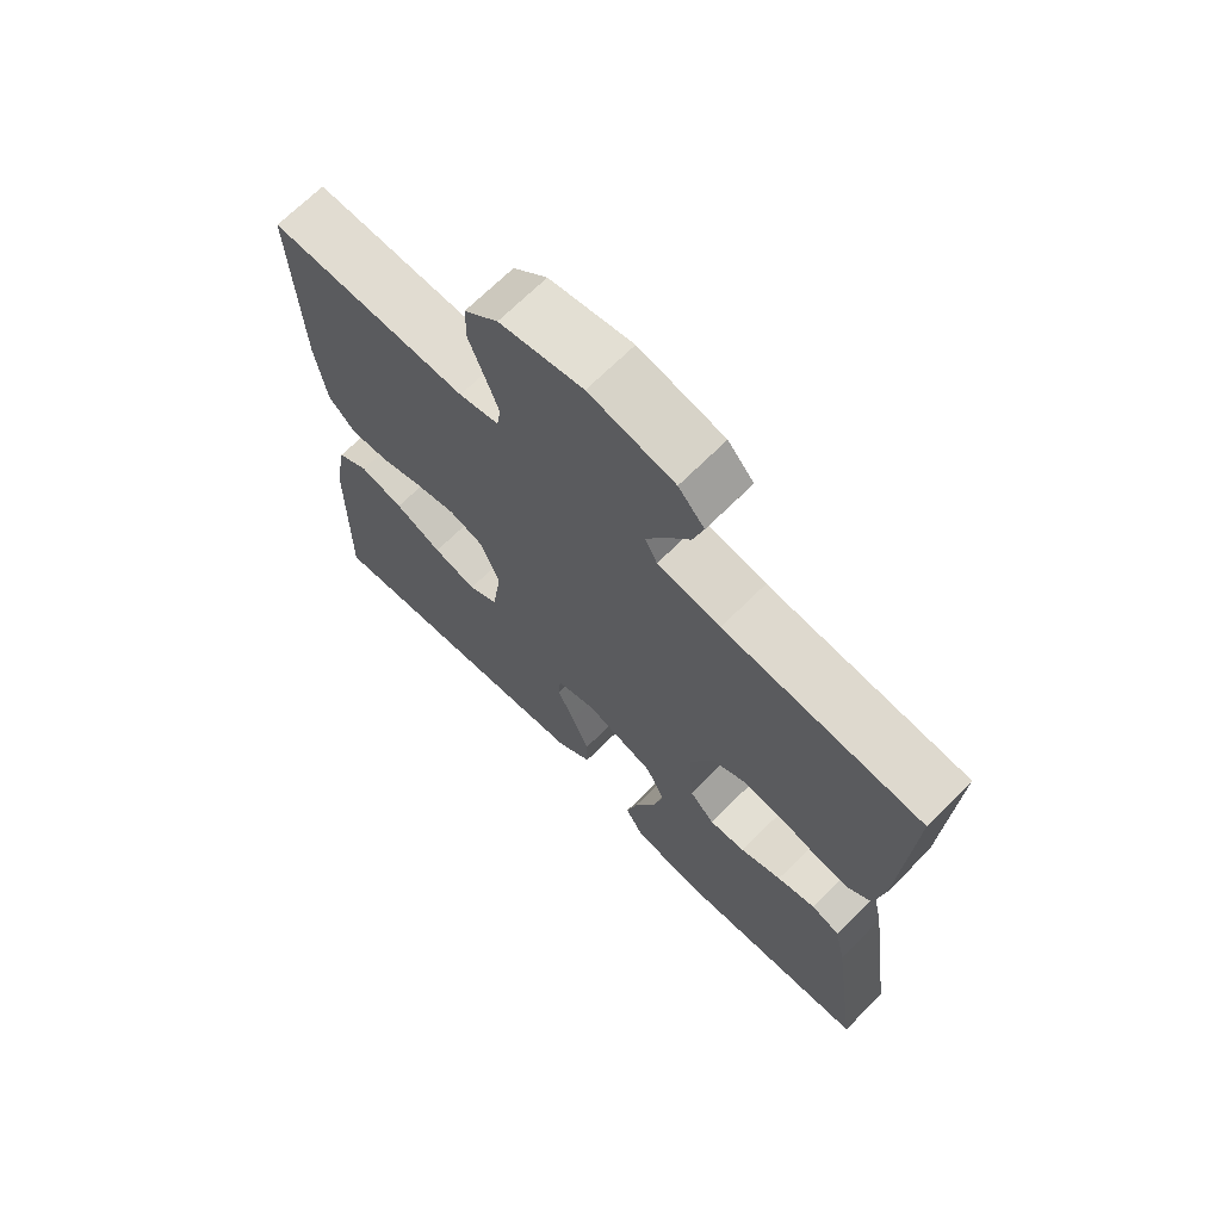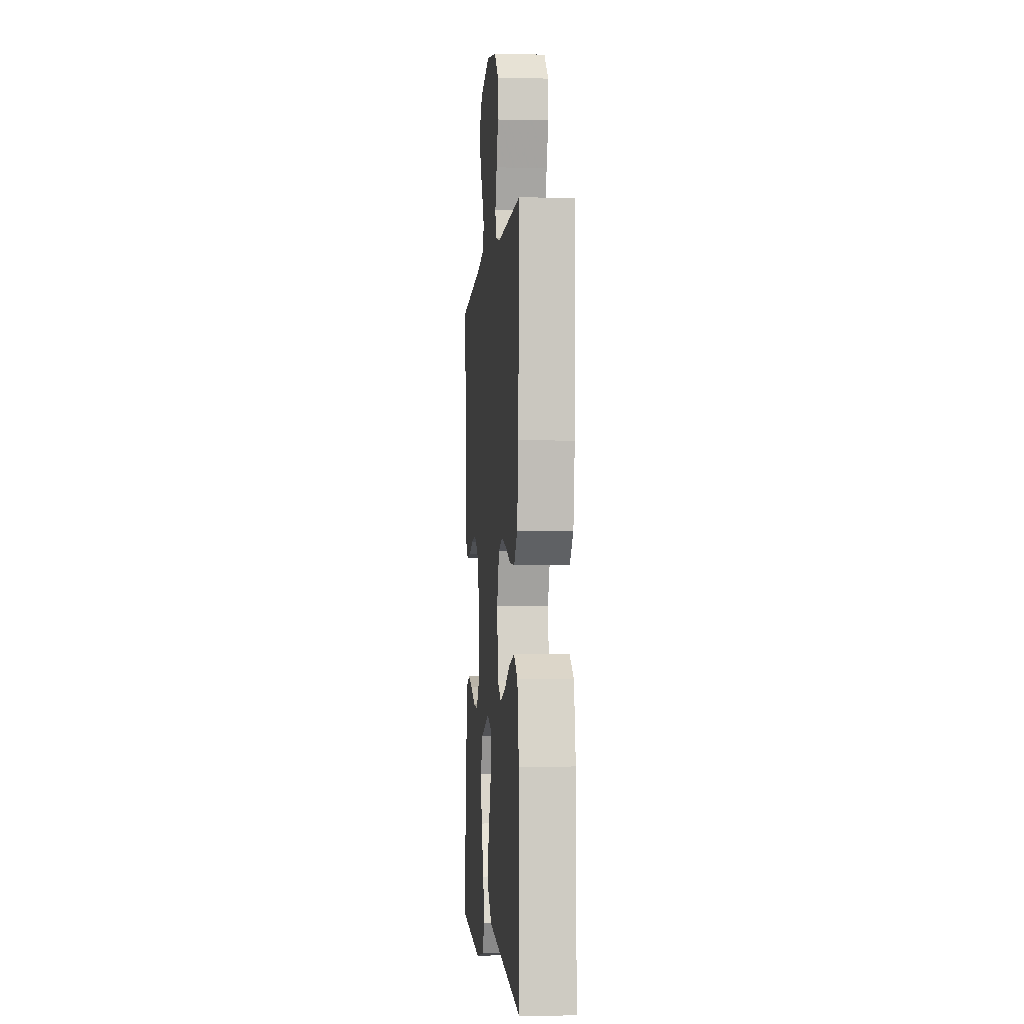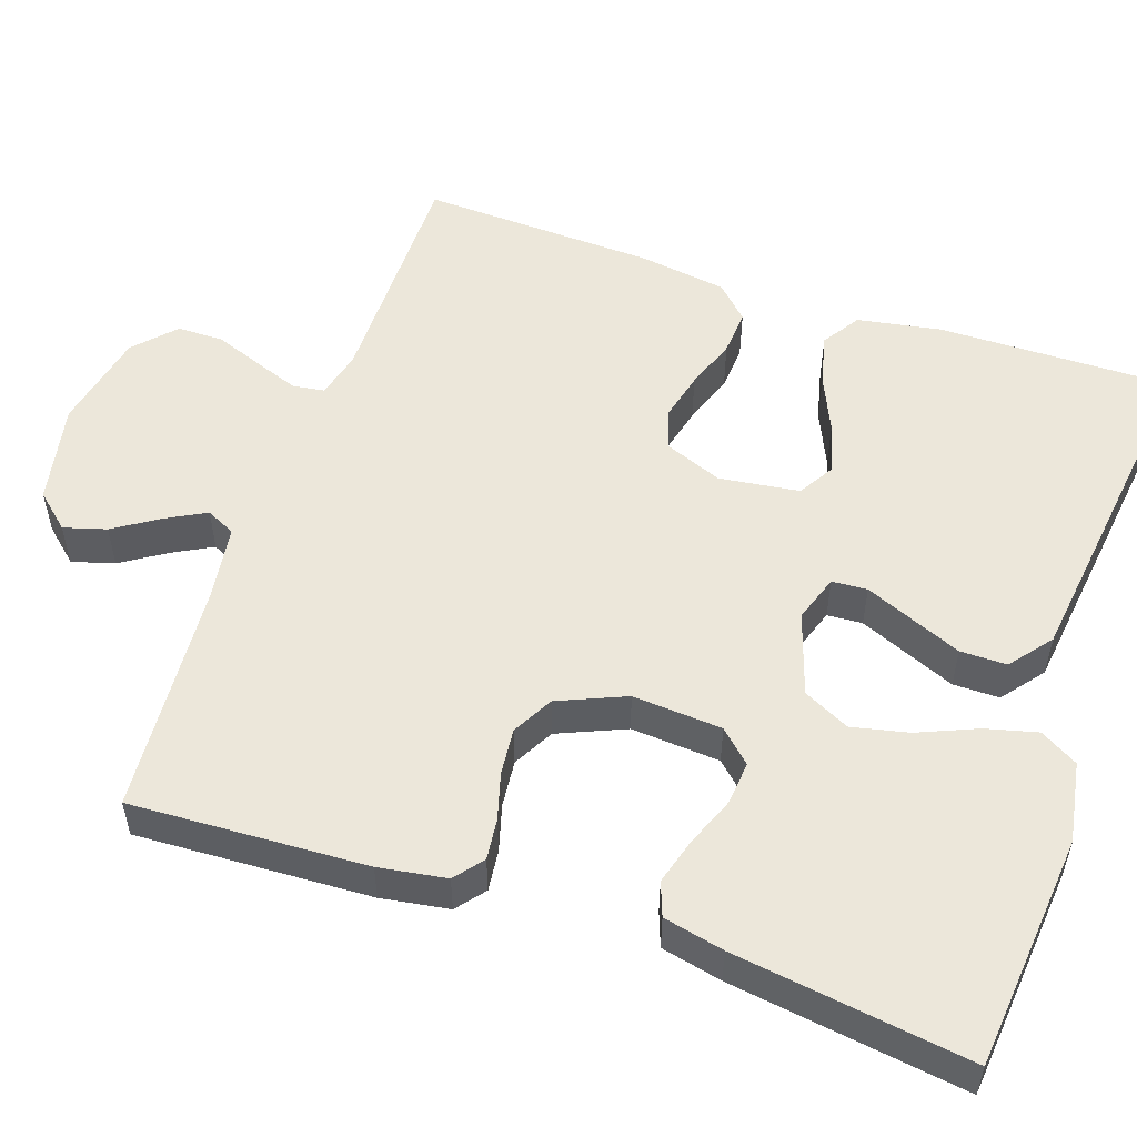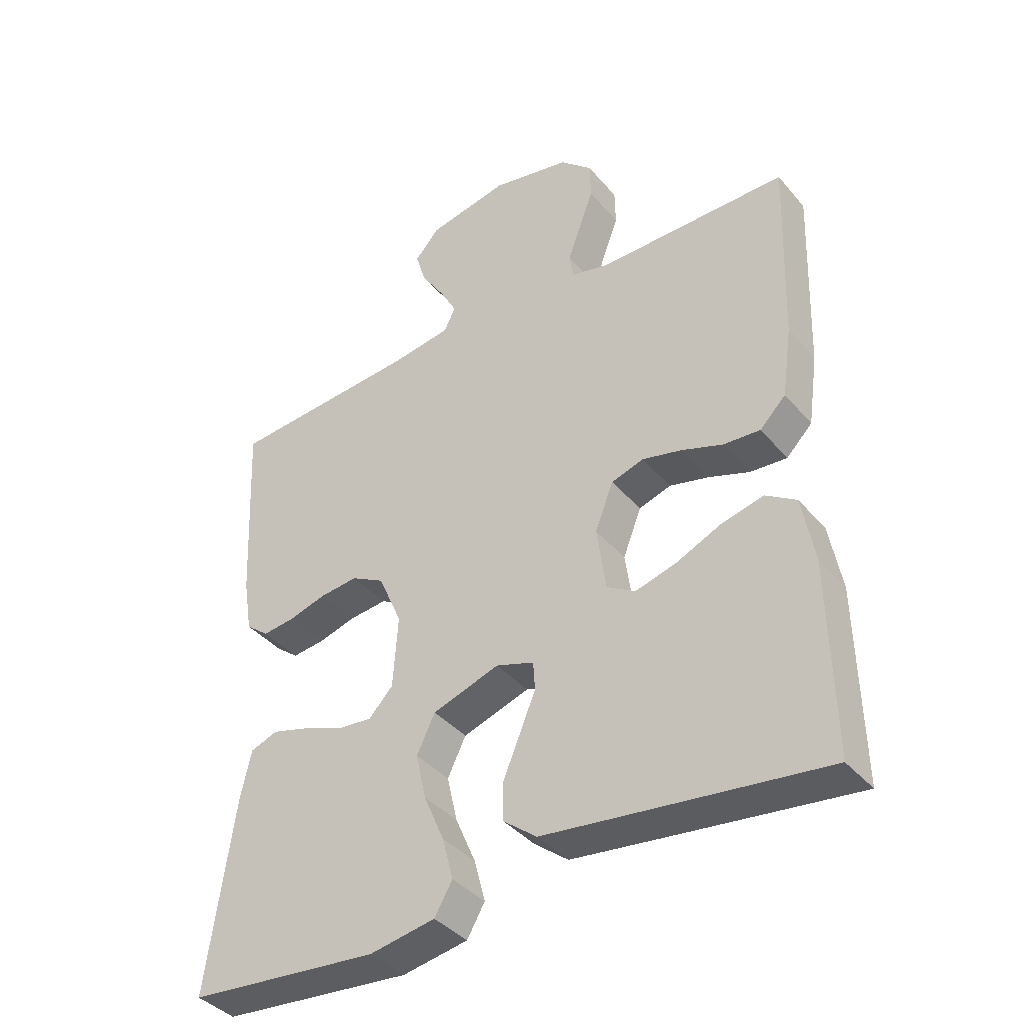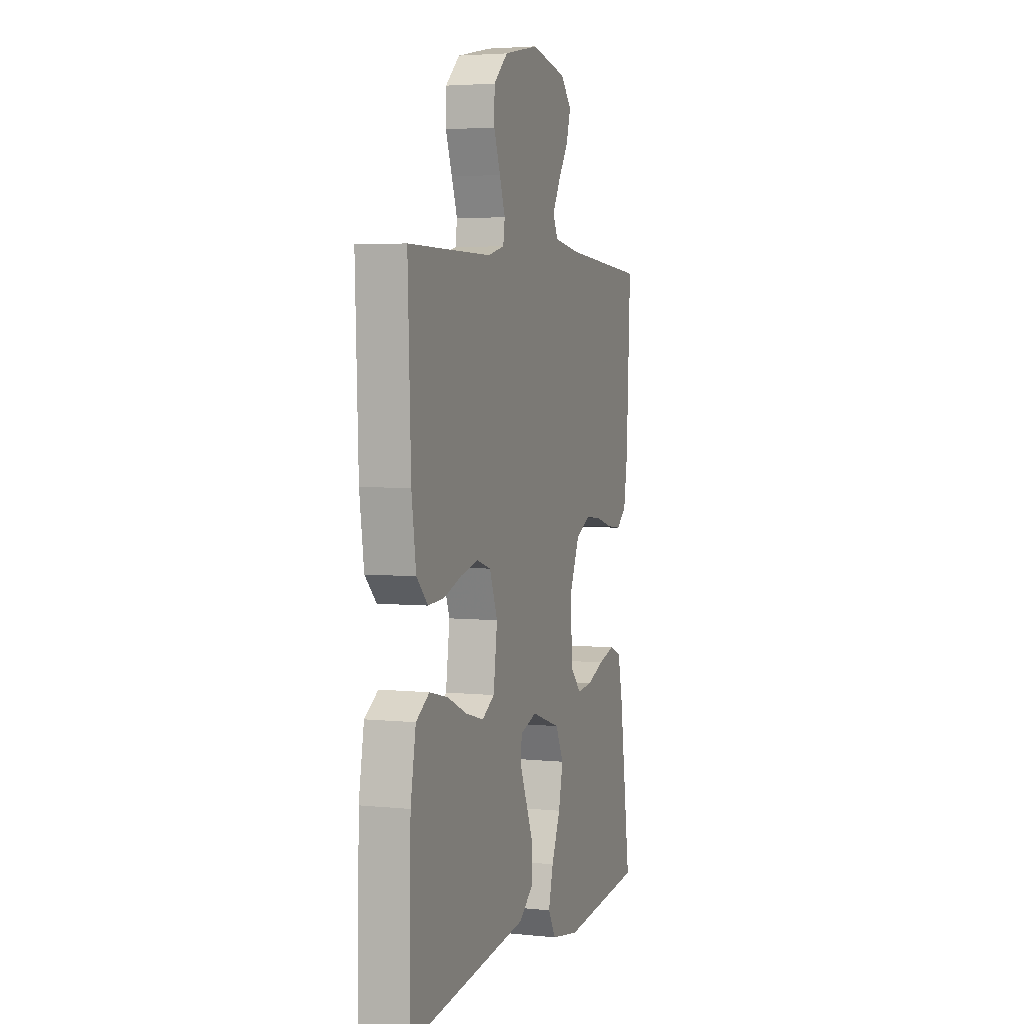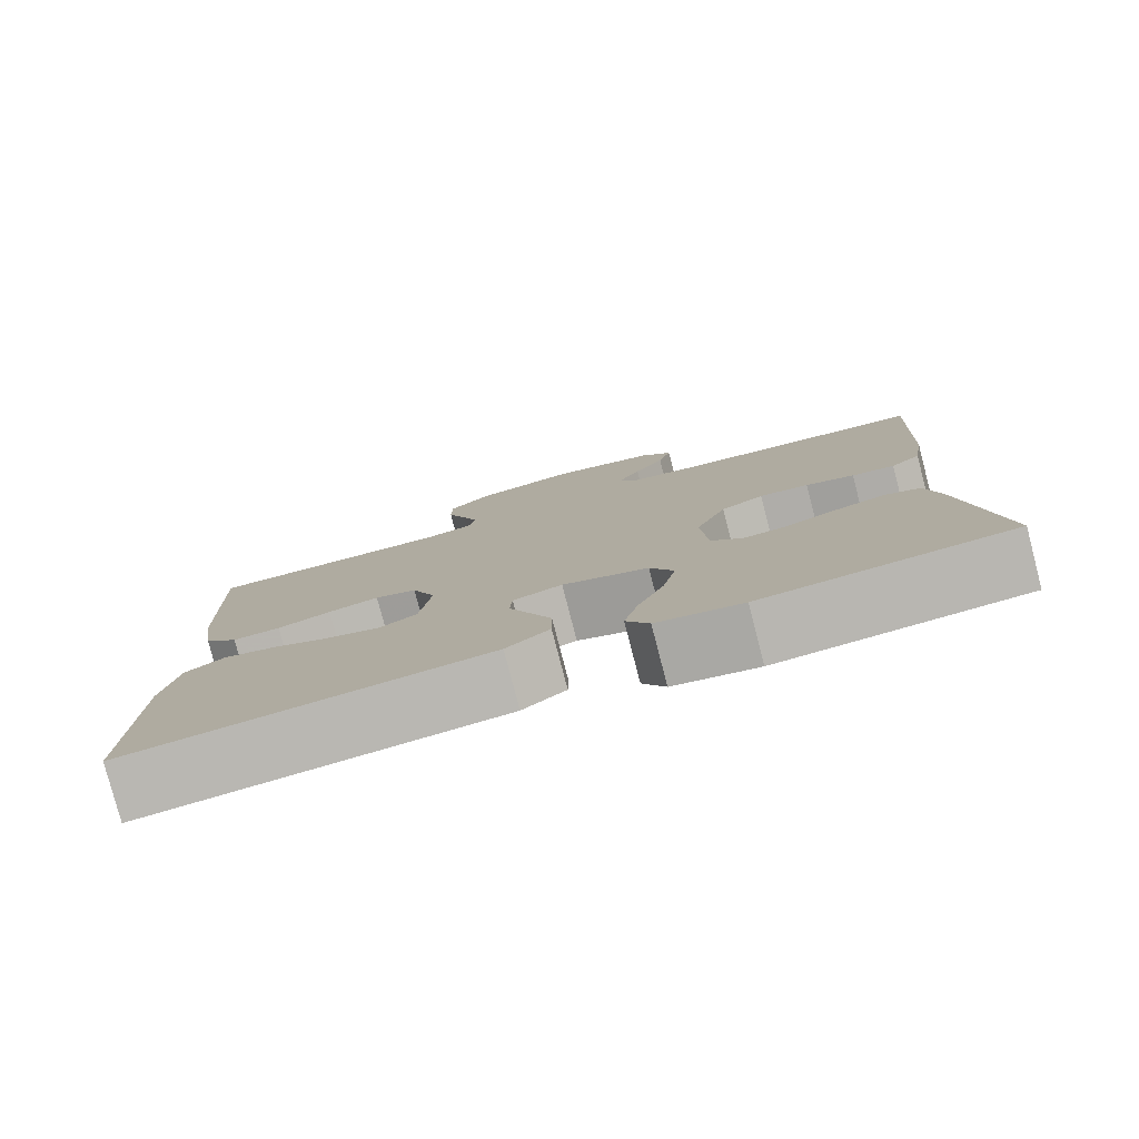
<metadata>
{"format":"obj","ext":"obj","renderer":"f3d","projection":"perspective","resolution":1024,"background":"white","views":[{"elev":69.0,"azim":45.1,"up":"+Z"},{"elev":-3.1,"azim":-95.0,"up":"+Z"},{"elev":53.6,"azim":109.0,"up":"+Y"},{"elev":-39.4,"azim":-144.2,"up":"+Z"},{"elev":3.9,"azim":-71.2,"up":"+Z"},{"elev":-79.9,"azim":14.6,"up":"+Z"}]}
</metadata>
<code>
v -0.5 0.07 -0.5
v -0.495 0.07 -0.2
v -0.476 0.07 -0.094
v -0.428 0.07 -0.063
v -0.362 0.07 -0.079
v -0.291 0.07 -0.111
v -0.226 0.07 -0.129
v -0.181 0.07 -0.102
v -0.167 0.07 0
v -0.196 0.07 0.074
v -0.247 0.07 0.09
v -0.309 0.07 0.075
v -0.374 0.07 0.052
v -0.432 0.07 0.048
v -0.473 0.07 0.089
v -0.489 0.07 0.2
v -0.5 0.07 0.5
v -0.2 0.07 0.499
v -0.14 0.07 0.514
v -0.134 0.07 0.554
v -0.154 0.07 0.61
v -0.177 0.07 0.672
v -0.176 0.07 0.731
v -0.125 0.07 0.778
v 0 0.07 0.804
v 0.128 0.07 0.778
v 0.167 0.07 0.734
v 0.151 0.07 0.68
v 0.114 0.07 0.623
v 0.087 0.07 0.573
v 0.105 0.07 0.536
v 0.2 0.07 0.522
v 0.5 0.07 0.5
v 0.485 0.07 0.2
v 0.471 0.07 0.114
v 0.435 0.07 0.085
v 0.383 0.07 0.091
v 0.324 0.07 0.108
v 0.264 0.07 0.114
v 0.212 0.07 0.086
v 0.175 0.07 0
v 0.183 0.07 -0.114
v 0.221 0.07 -0.154
v 0.276 0.07 -0.149
v 0.339 0.07 -0.124
v 0.398 0.07 -0.107
v 0.441 0.07 -0.123
v 0.458 0.07 -0.2
v 0.5 0.07 -0.5
v 0.2 0.07 -0.528
v 0.097 0.07 -0.51
v 0.069 0.07 -0.462
v 0.086 0.07 -0.396
v 0.118 0.07 -0.321
v 0.134 0.07 -0.249
v 0.105 0.07 -0.19
v 0 0.07 -0.155
v -0.06 0.07 -0.175
v -0.063 0.07 -0.22
v -0.038 0.07 -0.28
v -0.011 0.07 -0.345
v -0.011 0.07 -0.404
v -0.064 0.07 -0.446
v -0.2 0.07 -0.463
v -0.5 0 -0.5
v -0.495 0 -0.2
v -0.476 0 -0.094
v -0.428 0 -0.063
v -0.362 0 -0.079
v -0.291 0 -0.111
v -0.226 0 -0.129
v -0.181 0 -0.102
v -0.167 0 0
v -0.196 0 0.074
v -0.247 0 0.09
v -0.309 0 0.075
v -0.374 0 0.052
v -0.432 0 0.048
v -0.473 0 0.089
v -0.489 0 0.2
v -0.5 0 0.5
v -0.2 0 0.499
v -0.14 0 0.514
v -0.134 0 0.554
v -0.154 0 0.61
v -0.177 0 0.672
v -0.176 0 0.731
v -0.125 0 0.778
v 0 0 0.804
v 0.128 0 0.778
v 0.167 0 0.734
v 0.151 0 0.68
v 0.114 0 0.623
v 0.087 0 0.573
v 0.105 0 0.536
v 0.2 0 0.522
v 0.5 0 0.5
v 0.485 0 0.2
v 0.471 0 0.114
v 0.435 0 0.085
v 0.383 0 0.091
v 0.324 0 0.108
v 0.264 0 0.114
v 0.212 0 0.086
v 0.175 0 0
v 0.183 0 -0.114
v 0.221 0 -0.154
v 0.276 0 -0.149
v 0.339 0 -0.124
v 0.398 0 -0.107
v 0.441 0 -0.123
v 0.458 0 -0.2
v 0.5 0 -0.5
v 0.2 0 -0.528
v 0.097 0 -0.51
v 0.069 0 -0.462
v 0.086 0 -0.396
v 0.118 0 -0.321
v 0.134 0 -0.249
v 0.105 0 -0.19
v 0 0 -0.155
v -0.06 0 -0.175
v -0.063 0 -0.22
v -0.038 0 -0.28
v -0.011 0 -0.345
v -0.011 0 -0.404
v -0.064 0 -0.446
v -0.2 0 -0.463
f 59 60 61 62
f 59 62 63 64
f 51 52 53 54
f 51 54 55
f 50 51 55
f 49 50 55
f 48 49 55 56
f 44 45 46 47
f 44 47 48 56
f 35 36 37 38
f 35 38 39
f 32 33 34 35
f 31 32 35 39
f 30 31 39 40
f 26 27 28 29
f 26 29 30
f 25 26 30
f 21 22 23 24
f 20 21 24 25
f 19 20 25 30
f 15 16 17 18
f 15 18 19
f 12 13 14 15
f 11 12 15 19
f 10 11 19 30
f 3 4 5 6
f 3 6 7
f 2 3 7
f 1 2 7
f 58 59 64 1
f 43 44 56
f 42 43 56 57
f 41 42 57
f 40 41 57 58
f 9 10 30 40
f 8 9 40 58
f 1 7 8 58
f 126 125 124 123
f 128 127 126 123
f 118 117 116 115
f 119 118 115
f 119 115 114
f 119 114 113
f 120 119 113 112
f 111 110 109 108
f 120 112 111 108
f 102 101 100 99
f 103 102 99
f 99 98 97 96
f 103 99 96 95
f 104 103 95 94
f 93 92 91 90
f 94 93 90
f 94 90 89
f 88 87 86 85
f 89 88 85 84
f 94 89 84 83
f 82 81 80 79
f 83 82 79
f 79 78 77 76
f 83 79 76 75
f 94 83 75 74
f 70 69 68 67
f 71 70 67
f 71 67 66
f 71 66 65
f 65 128 123 122
f 120 108 107
f 121 120 107 106
f 121 106 105
f 122 121 105 104
f 104 94 74 73
f 122 104 73 72
f 122 72 71 65
f 1 65 66 2
f 2 66 67 3
f 3 67 68 4
f 4 68 69 5
f 5 69 70 6
f 6 70 71 7
f 7 71 72 8
f 8 72 73 9
f 9 73 74 10
f 10 74 75 11
f 11 75 76 12
f 12 76 77 13
f 13 77 78 14
f 14 78 79 15
f 15 79 80 16
f 16 80 81 17
f 17 81 82 18
f 18 82 83 19
f 19 83 84 20
f 20 84 85 21
f 21 85 86 22
f 22 86 87 23
f 23 87 88 24
f 24 88 89 25
f 25 89 90 26
f 26 90 91 27
f 27 91 92 28
f 28 92 93 29
f 29 93 94 30
f 30 94 95 31
f 31 95 96 32
f 32 96 97 33
f 33 97 98 34
f 34 98 99 35
f 35 99 100 36
f 36 100 101 37
f 37 101 102 38
f 38 102 103 39
f 39 103 104 40
f 40 104 105 41
f 41 105 106 42
f 42 106 107 43
f 43 107 108 44
f 44 108 109 45
f 45 109 110 46
f 46 110 111 47
f 47 111 112 48
f 48 112 113 49
f 49 113 114 50
f 50 114 115 51
f 51 115 116 52
f 52 116 117 53
f 53 117 118 54
f 54 118 119 55
f 55 119 120 56
f 56 120 121 57
f 57 121 122 58
f 58 122 123 59
f 59 123 124 60
f 60 124 125 61
f 61 125 126 62
f 62 126 127 63
f 63 127 128 64
f 64 128 65 1

</code>
